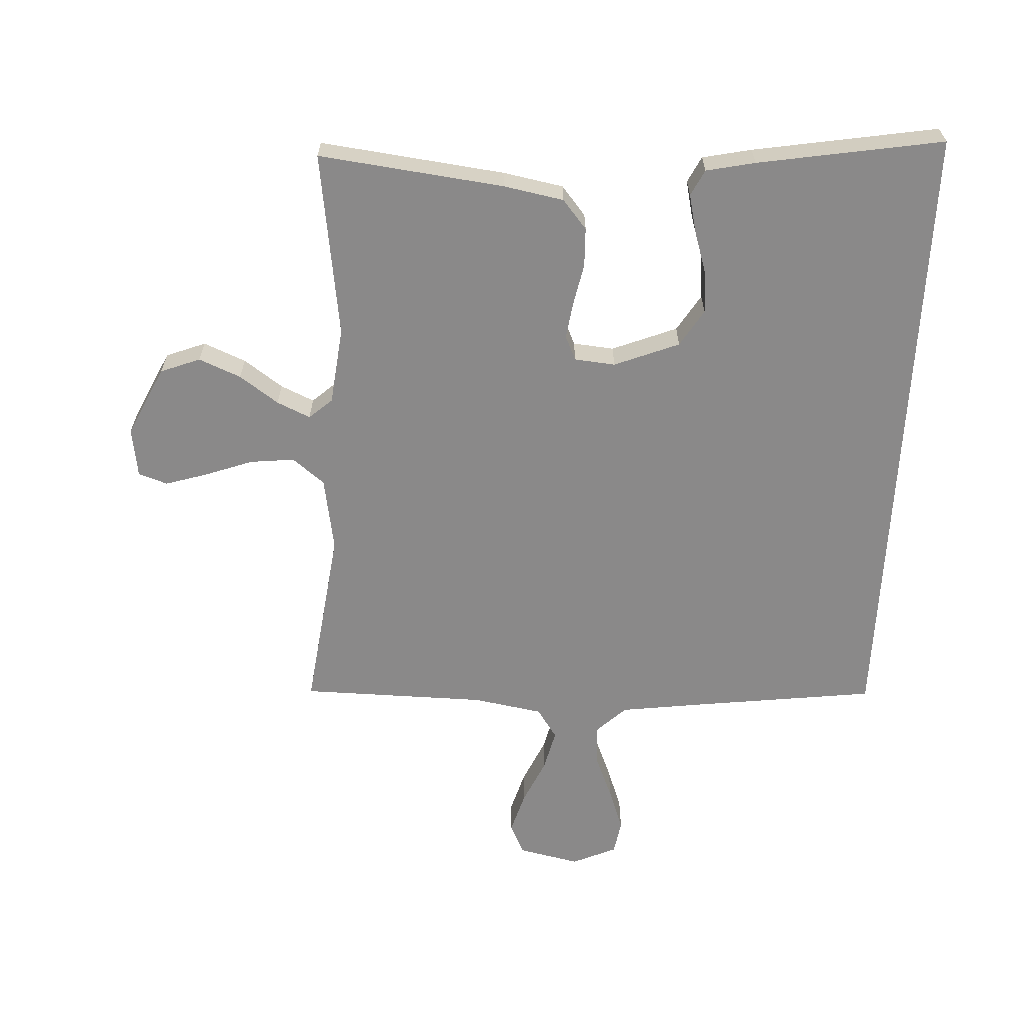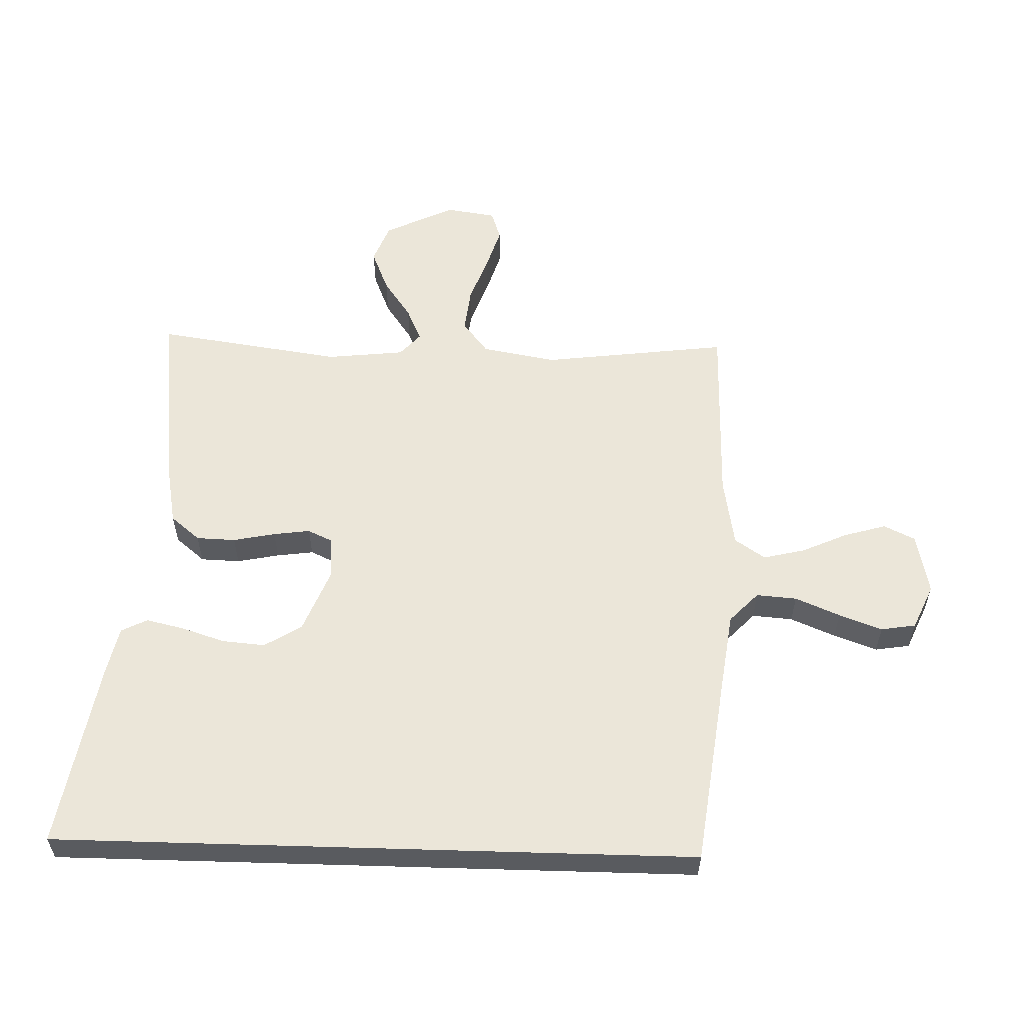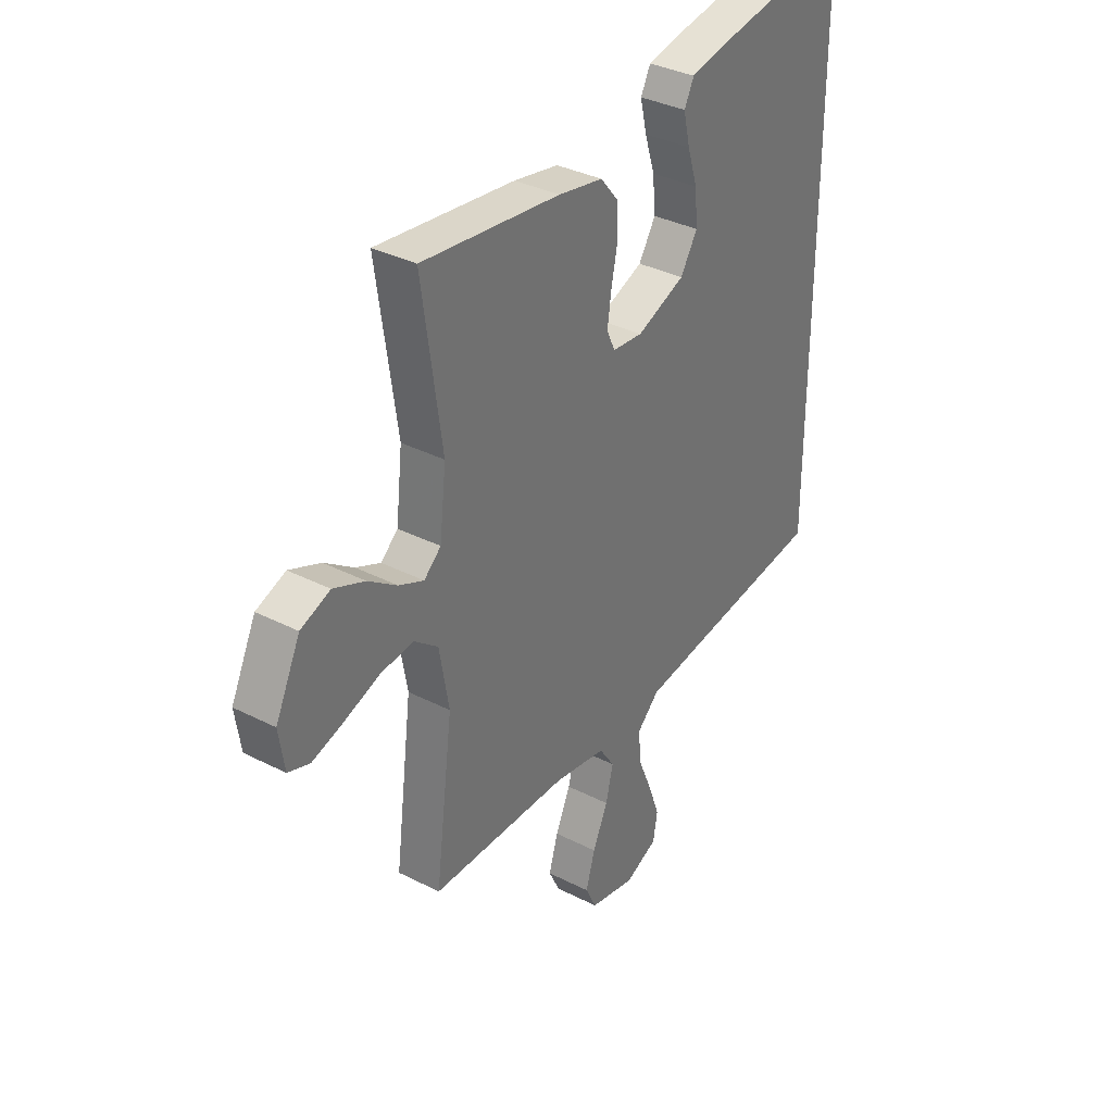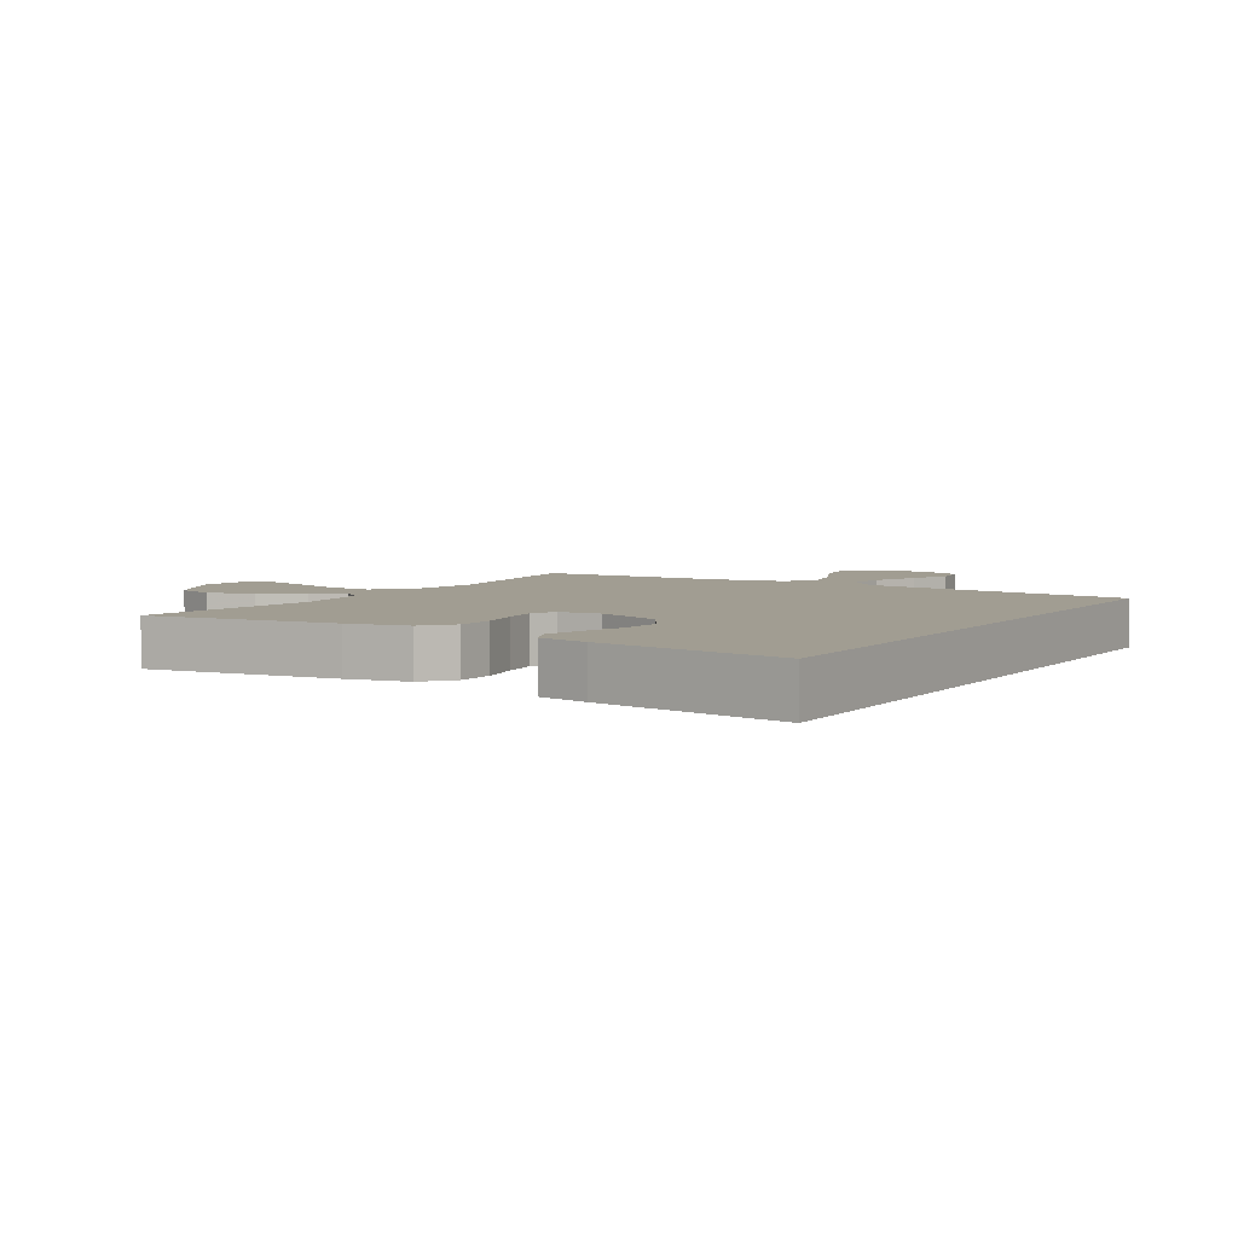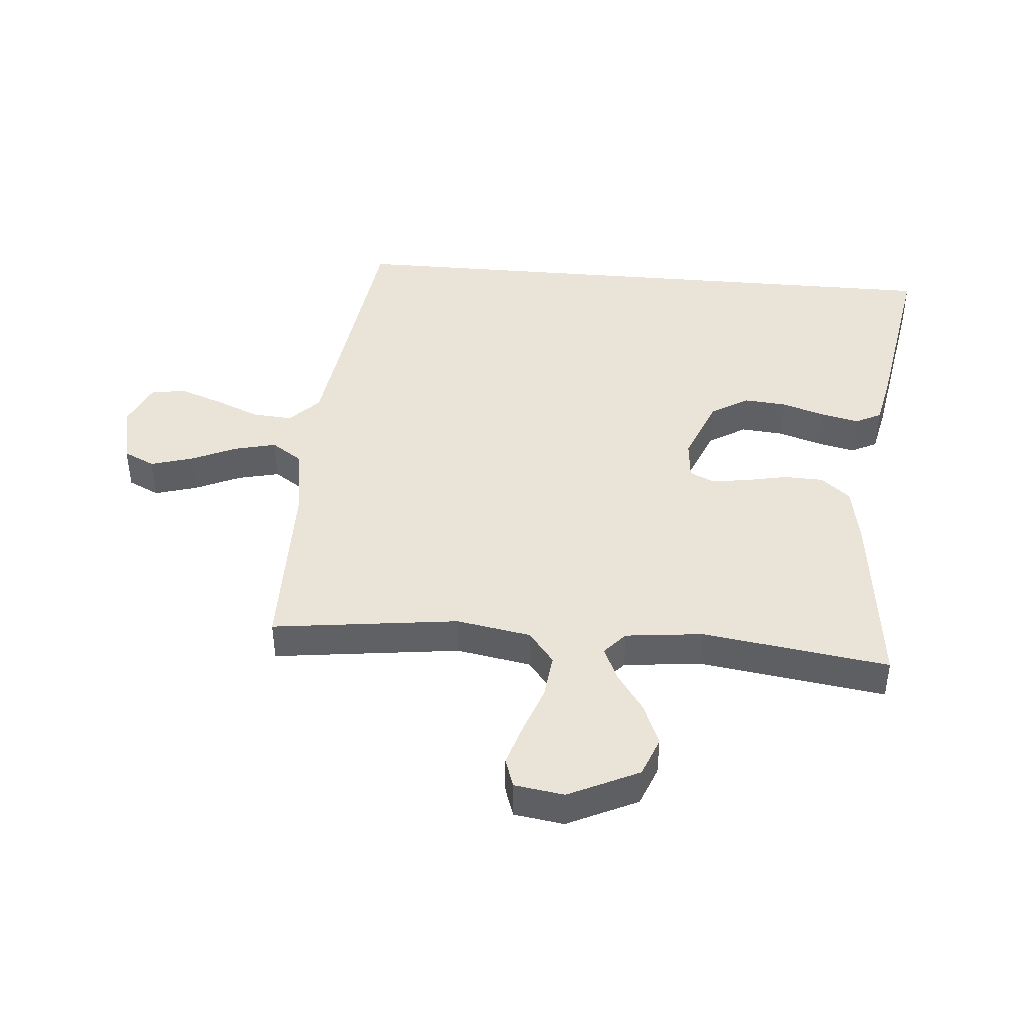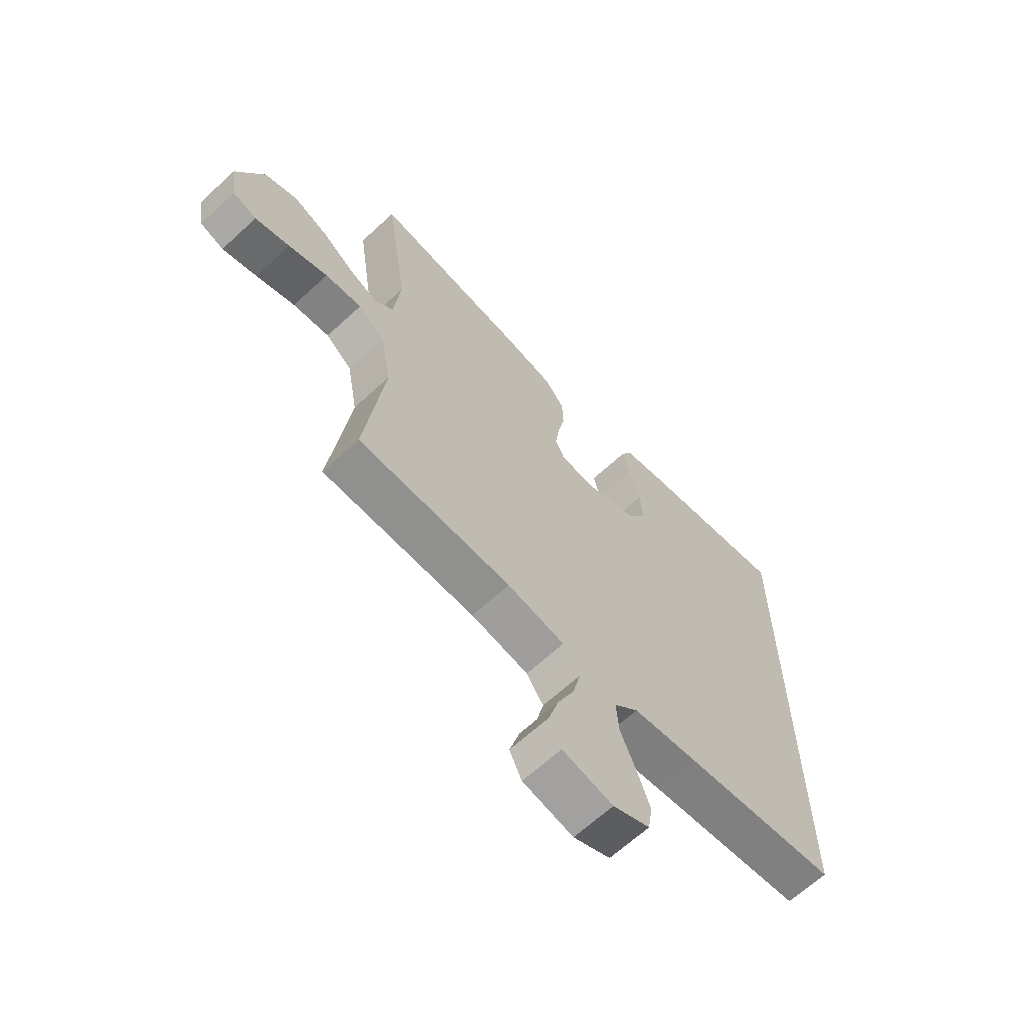
<metadata>
{"format":"obj","ext":"obj","renderer":"f3d","projection":"perspective","resolution":1024,"background":"white","views":[{"elev":-63.3,"azim":-3.0,"up":"+Y"},{"elev":57.4,"azim":91.7,"up":"+Y"},{"elev":34.9,"azim":-55.6,"up":"+Z"},{"elev":4.7,"azim":31.0,"up":"+Y"},{"elev":42.9,"azim":-85.1,"up":"+Y"},{"elev":-65.2,"azim":-47.1,"up":"+Z"}]}
</metadata>
<code>
v -0.5 0.07 -0.5
v -0.462 0.07 -0.2
v -0.483 0.07 -0.08
v -0.535 0.07 -0.039
v -0.607 0.07 -0.047
v -0.684 0.07 -0.075
v -0.752 0.07 -0.096
v -0.799 0.07 -0.08
v -0.811 0.07 0
v -0.757 0.07 0.113
v -0.693 0.07 0.138
v -0.625 0.07 0.11
v -0.562 0.07 0.066
v -0.508 0.07 0.042
v -0.471 0.07 0.075
v -0.457 0.07 0.2
v -0.5 0.07 0.5
v -0.2 0.07 0.465
v -0.103 0.07 0.447
v -0.064 0.07 0.4
v -0.062 0.07 0.337
v -0.076 0.07 0.269
v -0.084 0.07 0.21
v -0.066 0.07 0.171
v 0 0.07 0.165
v 0.105 0.07 0.207
v 0.142 0.07 0.267
v 0.136 0.07 0.336
v 0.114 0.07 0.405
v 0.1 0.07 0.466
v 0.121 0.07 0.508
v 0.2 0.07 0.525
v 0.5 0.07 0.576
v 0.5 0.07 -0.453
v 0.2 0.07 -0.492
v 0.069 0.07 -0.51
v 0.021 0.07 -0.556
v 0.026 0.07 -0.621
v 0.056 0.07 -0.693
v 0.081 0.07 -0.762
v 0.072 0.07 -0.818
v 0 0.07 -0.85
v -0.099 0.07 -0.829
v -0.123 0.07 -0.779
v -0.103 0.07 -0.711
v -0.07 0.07 -0.638
v -0.054 0.07 -0.571
v -0.087 0.07 -0.522
v -0.2 0.07 -0.503
v -0.5 0 -0.5
v -0.462 0 -0.2
v -0.483 0 -0.08
v -0.535 0 -0.039
v -0.607 0 -0.047
v -0.684 0 -0.075
v -0.752 0 -0.096
v -0.799 0 -0.08
v -0.811 0 0
v -0.757 0 0.113
v -0.693 0 0.138
v -0.625 0 0.11
v -0.562 0 0.066
v -0.508 0 0.042
v -0.471 0 0.075
v -0.457 0 0.2
v -0.5 0 0.5
v -0.2 0 0.465
v -0.103 0 0.447
v -0.064 0 0.4
v -0.062 0 0.337
v -0.076 0 0.269
v -0.084 0 0.21
v -0.066 0 0.171
v 0 0 0.165
v 0.105 0 0.207
v 0.142 0 0.267
v 0.136 0 0.336
v 0.114 0 0.405
v 0.1 0 0.466
v 0.121 0 0.508
v 0.2 0 0.525
v 0.5 0 0.576
v 0.5 0 -0.453
v 0.2 0 -0.492
v 0.069 0 -0.51
v 0.021 0 -0.556
v 0.026 0 -0.621
v 0.056 0 -0.693
v 0.081 0 -0.762
v 0.072 0 -0.818
v 0 0 -0.85
v -0.099 0 -0.829
v -0.123 0 -0.779
v -0.103 0 -0.711
v -0.07 0 -0.638
v -0.054 0 -0.571
v -0.087 0 -0.522
v -0.2 0 -0.503
f 43 44 45 46
f 43 46 47
f 42 43 47
f 41 42 47
f 38 39 40 41
f 38 41 47
f 37 38 47 48
f 32 33 34 35
f 32 35 36
f 28 29 30 31
f 28 31 32
f 27 28 32
f 19 20 21 22
f 19 22 23
f 16 17 18 19
f 15 16 19 23
f 14 15 23 24
f 10 11 12 13
f 10 13 14
f 9 10 14
f 8 9 14
f 5 6 7 8
f 5 8 14 24
f 49 1 2
f 48 49 2 3
f 27 32 36 37
f 26 27 37 48
f 25 26 48 3
f 4 5 24 25
f 3 4 25
f 95 94 93 92
f 96 95 92
f 96 92 91
f 96 91 90
f 90 89 88 87
f 96 90 87
f 97 96 87 86
f 84 83 82 81
f 85 84 81
f 80 79 78 77
f 81 80 77
f 81 77 76
f 71 70 69 68
f 72 71 68
f 68 67 66 65
f 72 68 65 64
f 73 72 64 63
f 62 61 60 59
f 63 62 59
f 63 59 58
f 63 58 57
f 57 56 55 54
f 73 63 57 54
f 51 50 98
f 52 51 98 97
f 86 85 81 76
f 97 86 76 75
f 52 97 75 74
f 74 73 54 53
f 74 53 52
f 1 50 51 2
f 2 51 52 3
f 3 52 53 4
f 4 53 54 5
f 5 54 55 6
f 6 55 56 7
f 7 56 57 8
f 8 57 58 9
f 9 58 59 10
f 10 59 60 11
f 11 60 61 12
f 12 61 62 13
f 13 62 63 14
f 14 63 64 15
f 15 64 65 16
f 16 65 66 17
f 17 66 67 18
f 18 67 68 19
f 19 68 69 20
f 20 69 70 21
f 21 70 71 22
f 22 71 72 23
f 23 72 73 24
f 24 73 74 25
f 25 74 75 26
f 26 75 76 27
f 27 76 77 28
f 28 77 78 29
f 29 78 79 30
f 30 79 80 31
f 31 80 81 32
f 32 81 82 33
f 33 82 83 34
f 34 83 84 35
f 35 84 85 36
f 36 85 86 37
f 37 86 87 38
f 38 87 88 39
f 39 88 89 40
f 40 89 90 41
f 41 90 91 42
f 42 91 92 43
f 43 92 93 44
f 44 93 94 45
f 45 94 95 46
f 46 95 96 47
f 47 96 97 48
f 48 97 98 49
f 49 98 50 1

</code>
